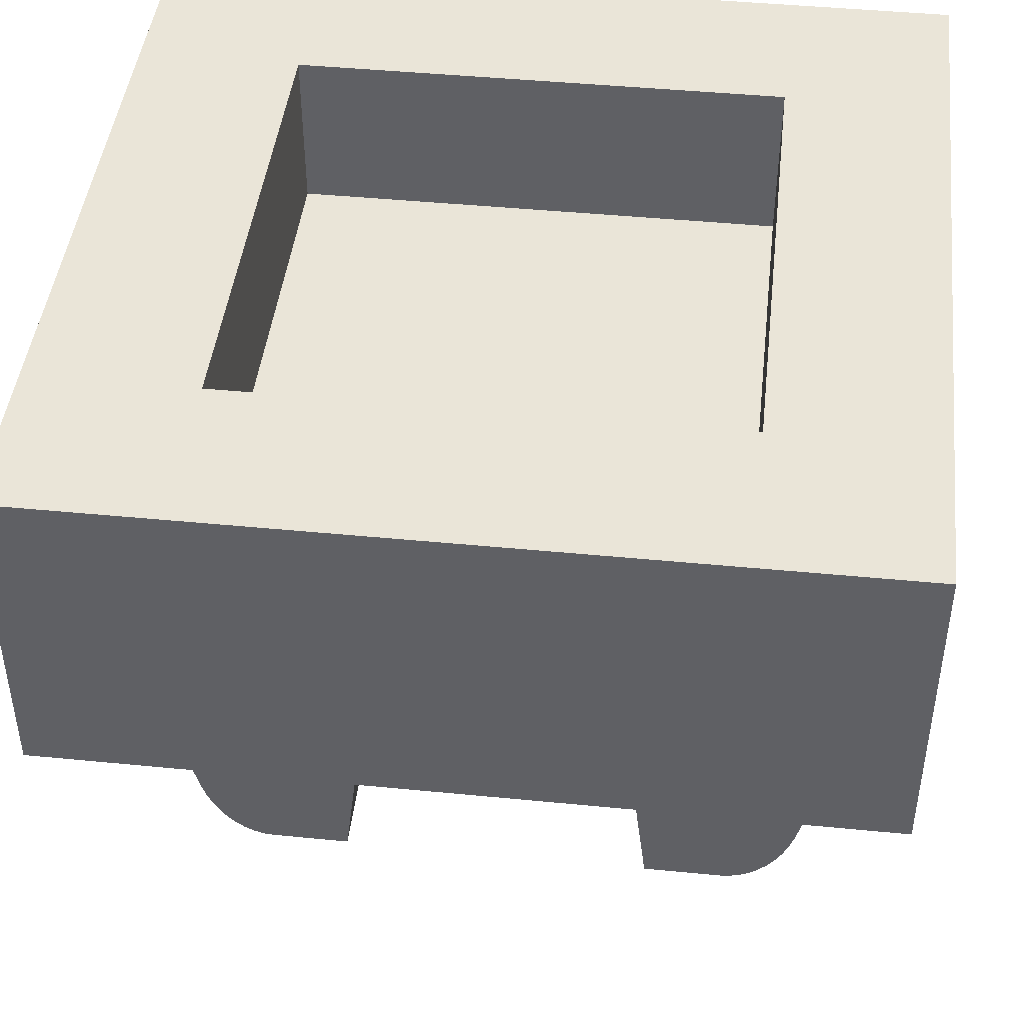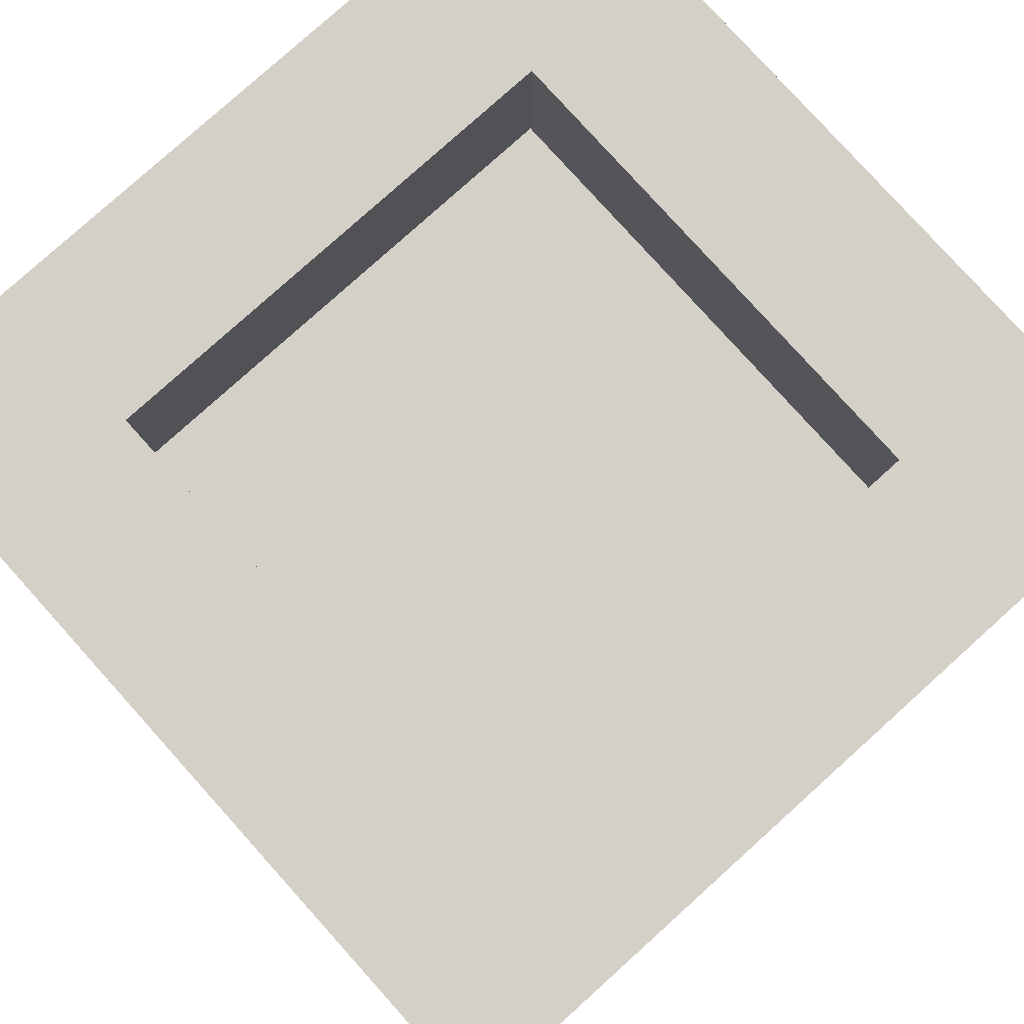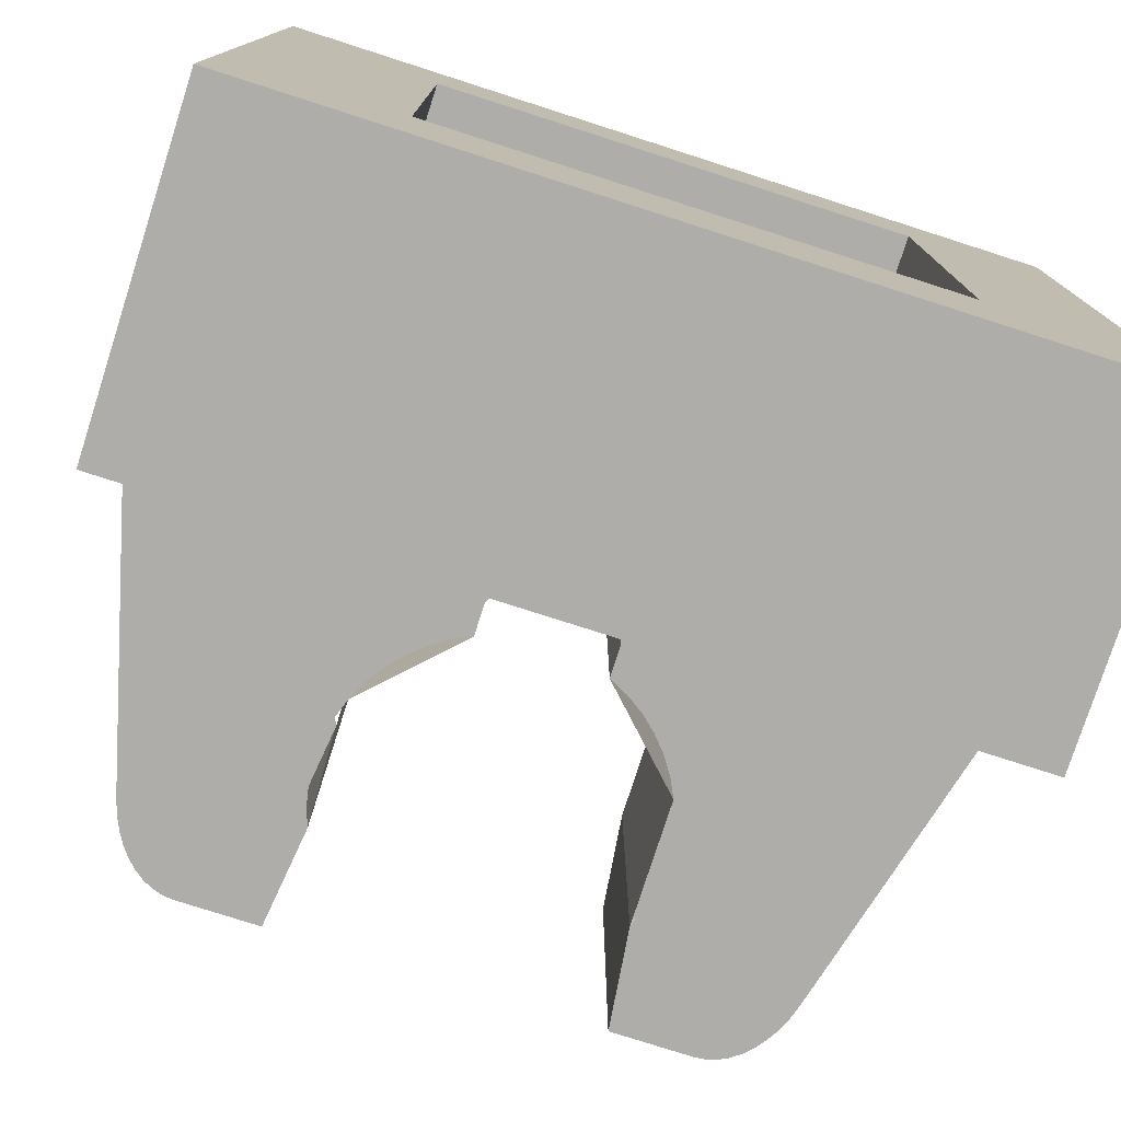
<metadata>
{"format":"obj","ext":"obj","renderer":"f3d","projection":"perspective","resolution":1024,"background":"white","views":[{"elev":44.9,"azim":6.5,"up":"+Y"},{"elev":79.9,"azim":-132.0,"up":"+Y"},{"elev":-77.4,"azim":162.2,"up":"+Z"}]}
</metadata>
<code>
v -0.5 0 0.5
v -0.5 0.4 0.5
v 0.5 0.4 0.5
v 0.5 0 0.5
v -0.5 0 -0.5
v -0.5 0.4 -0.5
v -0.5 0.4 0.5
v -0.5 0 0.5
v 0.5 0 -0.5
v 0.5 0.4 -0.5
v -0.5 0.4 -0.5
v -0.5 0 -0.5
v 0.5 0 0.5
v 0.5 0.4 0.5
v 0.5 0.4 -0.5
v 0.5 0 -0.5
v -0.3 0.2 0.3
v 0.3 0.2 0.3
v 0.3 0.2 -0.3
v -0.3 0.2 -0.3
v -0.3 0.2 0.3
v -0.3 0.4 0.3
v 0.3 0.4 0.3
v 0.3 0.2 0.3
v -0.3 0.2 -0.3
v -0.3 0.4 -0.3
v -0.3 0.4 0.3
v -0.3 0.2 0.3
v 0.3 0.2 -0.3
v 0.3 0.4 -0.3
v -0.3 0.4 -0.3
v -0.3 0.2 -0.3
v 0.3 0.2 0.3
v 0.3 0.4 0.3
v 0.3 0.4 -0.3
v 0.3 0.2 -0.3
v 0.5 0.4 0.5
v 0.3 0.4 0.3
v -0.3 0.4 0.3
v -0.5 0.4 0.5
v -0.5 0.4 0.5
v -0.3 0.4 0.3
v -0.3 0.4 -0.3
v -0.5 0.4 -0.5
v -0.5 0.4 -0.5
v -0.3 0.4 -0.3
v 0.3 0.4 -0.3
v 0.5 0.4 -0.5
v 0.5 0.4 -0.5
v 0.3 0.4 -0.3
v 0.3 0.4 0.3
v 0.5 0.4 0.5
v -0.5 0 -0.5
v 0.5 0 -0.5
v 0.5 0 -0.2
v -0.5 0 -0.2
v 0.5 0 0.5
v -0.5 0 0.5
v -0.5 0 0.2
v 0.5 0 0.2
v -0.3 -0.5 0.2
v -0.313 -0.4987 0.2
v -0.313 -0.4987 -0.2
v -0.3 -0.5 -0.2
v -0.313 -0.4987 0.2
v -0.3259 -0.4949 0.2
v -0.3259 -0.4949 -0.2
v -0.313 -0.4987 -0.2
v -0.3259 -0.4949 0.2
v -0.3383 -0.4886 0.2
v -0.3383 -0.4886 -0.2
v -0.3259 -0.4949 -0.2
v -0.3383 -0.4886 0.2
v -0.35 -0.4799 0.2
v -0.35 -0.4799 -0.2
v -0.3383 -0.4886 -0.2
v -0.35 -0.4799 0.2
v -0.3609 -0.469 0.2
v -0.3609 -0.469 -0.2
v -0.35 -0.4799 -0.2
v -0.3609 -0.469 0.2
v -0.3707 -0.4561 0.2
v -0.3707 -0.4561 -0.2
v -0.3609 -0.469 -0.2
v -0.3707 -0.4561 0.2
v -0.3793 -0.4413 0.2
v -0.3793 -0.4413 -0.2
v -0.3707 -0.4561 -0.2
v -0.3793 -0.4413 0.2
v -0.3866 -0.425 0.2
v -0.3866 -0.425 -0.2
v -0.3793 -0.4413 -0.2
v -0.3866 -0.425 0.2
v -0.3924 -0.4074 0.2
v -0.3924 -0.4074 -0.2
v -0.3866 -0.425 -0.2
v -0.2 -0.5 -0.2
v -0.2 -0.5 0.2
v -0.3 -0.5 0.2
v -0.3 -0.5 -0.2
v -0.1848 -0.3765 0.2
v -0.2 -0.5 0.2
v -0.2 -0.5 -0.2
v -0.1848 -0.3765 -0.2
v -0.1848 -0.2235 0.2
v -0.1848 -0.3765 0.2
v -0.1848 -0.3765 -0.2
v -0.1848 -0.2235 -0.2
v -0.07654 -0.1152 0.2
v -0.1848 -0.2235 0.2
v -0.1848 -0.2235 -0.2
v -0.07654 -0.1152 -0.2
v -0.07654 -0.1152 -0.2
v -0.07654 -0.07654 -0.2
v -0.07654 -0.07654 0.2
v -0.07654 -0.1152 0.2
v -0.05412 -0.02242 -0.2
v -0.07654 -0.07654 -0.2
v -0.07654 -0.07654 0.2
v -0.05412 -0.02242 0.2
v 0 0 -0.2
v -0.05412 -0.02242 -0.2
v -0.05412 -0.02242 0.2
v 0 0 0.2
v 0.05412 -0.02242 -0.2
v 0 0 -0.2
v 0 0 0.2
v 0.05412 -0.02242 0.2
v 0.07654 -0.07654 -0.2
v 0.05412 -0.02242 -0.2
v 0.05412 -0.02242 0.2
v 0.07654 -0.07654 0.2
v 0.07654 -0.1152 0.2
v 0.07654 -0.07654 0.2
v 0.07654 -0.07654 -0.2
v 0.07654 -0.1152 -0.2
v 0.1848 -0.2235 0.2
v 0.1848 -0.3765 0.2
v 0.1848 -0.3765 -0.2
v 0.1848 -0.2235 -0.2
v 0.07654 -0.1152 0.2
v 0.1848 -0.2235 0.2
v 0.1848 -0.2235 -0.2
v 0.07654 -0.1152 -0.2
v 0.2 -0.5 0.2
v 0.2 -0.5 -0.2
v 0.3 -0.5 -0.2
v 0.3 -0.5 0.2
v 0.1848 -0.3765 -0.2
v 0.2 -0.5 -0.2
v 0.2 -0.5 0.2
v 0.1848 -0.3765 0.2
v 0.3 -0.5 -0.2
v 0.313 -0.4987 -0.2
v 0.313 -0.4987 0.2
v 0.3 -0.5 0.2
v 0.313 -0.4987 -0.2
v 0.3259 -0.4949 -0.2
v 0.3259 -0.4949 0.2
v 0.313 -0.4987 0.2
v 0.3259 -0.4949 -0.2
v 0.3383 -0.4886 -0.2
v 0.3383 -0.4886 0.2
v 0.3259 -0.4949 0.2
v 0.3383 -0.4886 -0.2
v 0.35 -0.4799 -0.2
v 0.35 -0.4799 0.2
v 0.3383 -0.4886 0.2
v 0.35 -0.4799 -0.2
v 0.3609 -0.469 -0.2
v 0.3609 -0.469 0.2
v 0.35 -0.4799 0.2
v 0.3609 -0.469 -0.2
v 0.3707 -0.4561 -0.2
v 0.3707 -0.4561 0.2
v 0.3609 -0.469 0.2
v 0.3707 -0.4561 -0.2
v 0.3793 -0.4413 -0.2
v 0.3793 -0.4413 0.2
v 0.3707 -0.4561 0.2
v 0.3793 -0.4413 -0.2
v 0.3866 -0.425 -0.2
v 0.3866 -0.425 0.2
v 0.3793 -0.4413 0.2
v 0.3866 -0.425 -0.2
v 0.3924 -0.4074 -0.2
v 0.3924 -0.4074 0.2
v 0.3866 -0.425 0.2
v 0.2 -0.5 0.2
v 0.1983 -0.3261 0.2
v 0.2 -0.3 0.2
v 0.2 -0.5 0.2
v 0.1932 -0.3518 0.2
v 0.1983 -0.3261 0.2
v 0.2 -0.5 0.2
v 0.1848 -0.3765 0.2
v 0.1932 -0.3518 0.2
v 0.2 -0.1 0.2
v 0.1983 -0.2739 0.2
v 0.2 -0.3 0.2
v 0.2 -0.1 0.2
v 0.1932 -0.2482 0.2
v 0.1983 -0.2739 0.2
v 0.2 -0.1 0.2
v 0.1848 -0.2235 0.2
v 0.1932 -0.2482 0.2
v 0.2 -0.1 0.2
v 0.1732 -0.2 0.2
v 0.1848 -0.2235 0.2
v 0.2 -0.1 0.2
v 0.1587 -0.1782 0.2
v 0.1732 -0.2 0.2
v 0.2 -0.1 0.2
v 0.1414 -0.1586 0.2
v 0.1587 -0.1782 0.2
v 0.2 -0.1 0.2
v 0.1218 -0.1413 0.2
v 0.1414 -0.1586 0.2
v 0.2 -0.1 0.2
v 0.1 -0.1268 0.2
v 0.1218 -0.1413 0.2
v 0.2 -0.1 0.2
v 0.07654 -0.1152 0.2
v 0.1 -0.1268 0.2
v -0.07654 0 0.2
v -0.05412 -0.02242 0.2
v -0.07654 -0.07654 0.2
v -0.07654 0 0.2
v 0 0 0.2
v -0.05412 -0.02242 0.2
v 0.07654 0 0.2
v 0.05412 -0.02242 0.2
v 0 0 0.2
v 0.07654 0 0.2
v 0.07654 -0.07654 0.2
v 0.05412 -0.02242 0.2
v -0.2 -0.1 0.2
v -0.1983 -0.2739 0.2
v -0.2 -0.3 0.2
v -0.2 -0.1 0.2
v -0.1932 -0.2482 0.2
v -0.1983 -0.2739 0.2
v -0.2 -0.1 0.2
v -0.1848 -0.2235 0.2
v -0.1932 -0.2482 0.2
v -0.2 -0.1 0.2
v -0.1732 -0.2 0.2
v -0.1848 -0.2235 0.2
v -0.2 -0.1 0.2
v -0.1587 -0.1782 0.2
v -0.1732 -0.2 0.2
v -0.2 -0.1 0.2
v -0.1414 -0.1586 0.2
v -0.1587 -0.1782 0.2
v -0.2 -0.1 0.2
v -0.1218 -0.1413 0.2
v -0.1414 -0.1586 0.2
v -0.2 -0.1 0.2
v -0.1 -0.1268 0.2
v -0.1218 -0.1413 0.2
v -0.2 -0.1 0.2
v -0.07654 -0.1152 0.2
v -0.1 -0.1268 0.2
v -0.2 -0.5 0.2
v -0.1983 -0.3261 0.2
v -0.2 -0.3 0.2
v -0.2 -0.5 0.2
v -0.1932 -0.3518 0.2
v -0.1983 -0.3261 0.2
v -0.2 -0.5 0.2
v -0.1848 -0.3765 0.2
v -0.1932 -0.3518 0.2
v -0.3 -0.5 0.2
v -0.313 -0.4987 0.2
v -0.3259 -0.4949 0.2
v -0.3 -0.5 0.2
v -0.3259 -0.4949 0.2
v -0.3383 -0.4886 0.2
v -0.3 -0.5 0.2
v -0.3383 -0.4886 0.2
v -0.35 -0.4799 0.2
v -0.3 -0.5 0.2
v -0.35 -0.4799 0.2
v -0.3609 -0.469 0.2
v -0.3 -0.5 0.2
v -0.3609 -0.469 0.2
v -0.3707 -0.4561 0.2
v -0.3 -0.5 0.2
v -0.3707 -0.4561 0.2
v -0.3793 -0.4413 0.2
v -0.3 -0.5 0.2
v -0.3793 -0.4413 0.2
v -0.3866 -0.425 0.2
v -0.3 -0.5 0.2
v -0.3866 -0.425 0.2
v -0.3924 -0.4074 0.2
v -0.3924 -0.4074 0.2
v -0.3 -0.5 0.2
v -0.2 -0.5 0.2
v -0.2 -0.3 0.2
v -0.4 0 0.2
v -0.3924 -0.4074 0.2
v -0.2 -0.3 0.2
v -0.2 -0.1 0.2
v -0.2 -0.1 0.2
v -0.07654 -0.1152 0.2
v -0.07654 0 0.2
v -0.4 0 0.2
v 0.4 0 0.2
v 0.07654 0 0.2
v 0.07654 -0.1152 0.2
v 0.2 -0.1 0.2
v 0.2 -0.1 0.2
v 0.2 -0.3 0.2
v 0.3924 -0.4074 0.2
v 0.4 0 0.2
v 0.2 -0.3 0.2
v 0.2 -0.5 0.2
v 0.3 -0.5 0.2
v 0.3924 -0.4074 0.2
v 0.3 -0.5 0.2
v 0.313 -0.4987 0.2
v 0.3259 -0.4949 0.2
v 0.3 -0.5 0.2
v 0.3259 -0.4949 0.2
v 0.3383 -0.4886 0.2
v 0.3 -0.5 0.2
v 0.3383 -0.4886 0.2
v 0.35 -0.4799 0.2
v 0.3 -0.5 0.2
v 0.35 -0.4799 0.2
v 0.3609 -0.469 0.2
v 0.3 -0.5 0.2
v 0.3609 -0.469 0.2
v 0.3707 -0.4561 0.2
v 0.3 -0.5 0.2
v 0.3707 -0.4561 0.2
v 0.3793 -0.4413 0.2
v 0.3 -0.5 0.2
v 0.3793 -0.4413 0.2
v 0.3866 -0.425 0.2
v 0.3 -0.5 0.2
v 0.3866 -0.425 0.2
v 0.3924 -0.4074 0.2
v 0.2 -0.5 -0.2
v 0.1983 -0.3261 -0.2
v 0.2 -0.3 -0.2
v 0.2 -0.5 -0.2
v 0.1932 -0.3518 -0.2
v 0.1983 -0.3261 -0.2
v 0.2 -0.5 -0.2
v 0.1848 -0.3765 -0.2
v 0.1932 -0.3518 -0.2
v 0.2 -0.1 -0.2
v 0.1983 -0.2739 -0.2
v 0.2 -0.3 -0.2
v 0.2 -0.1 -0.2
v 0.1932 -0.2482 -0.2
v 0.1983 -0.2739 -0.2
v 0.2 -0.1 -0.2
v 0.1848 -0.2235 -0.2
v 0.1932 -0.2482 -0.2
v 0.2 -0.1 -0.2
v 0.1732 -0.2 -0.2
v 0.1848 -0.2235 -0.2
v 0.2 -0.1 -0.2
v 0.1587 -0.1782 -0.2
v 0.1732 -0.2 -0.2
v 0.2 -0.1 -0.2
v 0.1414 -0.1586 -0.2
v 0.1587 -0.1782 -0.2
v 0.2 -0.1 -0.2
v 0.1218 -0.1413 -0.2
v 0.1414 -0.1586 -0.2
v 0.2 -0.1 -0.2
v 0.1 -0.1268 -0.2
v 0.1218 -0.1413 -0.2
v 0.2 -0.1 -0.2
v 0.07654 -0.1152 -0.2
v 0.1 -0.1268 -0.2
v 0.07654 0 -0.2
v 0.05412 -0.02242 -0.2
v 0.07654 -0.07654 -0.2
v 0.07654 0 -0.2
v 0 0 -0.2
v 0.05412 -0.02242 -0.2
v -0.07654 0 -0.2
v -0.05412 -0.02242 -0.2
v 0 0 -0.2
v -0.07654 0 -0.2
v -0.07654 -0.07654 -0.2
v -0.05412 -0.02242 -0.2
v -0.2 -0.1 -0.2
v -0.1983 -0.2739 -0.2
v -0.2 -0.3 -0.2
v -0.2 -0.1 -0.2
v -0.1932 -0.2482 -0.2
v -0.1983 -0.2739 -0.2
v -0.2 -0.1 -0.2
v -0.1848 -0.2235 -0.2
v -0.1932 -0.2482 -0.2
v -0.2 -0.1 -0.2
v -0.1732 -0.2 -0.2
v -0.1848 -0.2235 -0.2
v -0.2 -0.1 -0.2
v -0.1587 -0.1782 -0.2
v -0.1732 -0.2 -0.2
v -0.2 -0.1 -0.2
v -0.1414 -0.1586 -0.2
v -0.1587 -0.1782 -0.2
v -0.2 -0.1 -0.2
v -0.1218 -0.1413 -0.2
v -0.1414 -0.1586 -0.2
v -0.2 -0.1 -0.2
v -0.1 -0.1268 -0.2
v -0.1218 -0.1413 -0.2
v -0.2 -0.1 -0.2
v -0.07654 -0.1152 -0.2
v -0.1 -0.1268 -0.2
v -0.2 -0.5 -0.2
v -0.1983 -0.3261 -0.2
v -0.2 -0.3 -0.2
v -0.2 -0.5 -0.2
v -0.1932 -0.3518 -0.2
v -0.1983 -0.3261 -0.2
v -0.2 -0.5 -0.2
v -0.1848 -0.3765 -0.2
v -0.1932 -0.3518 -0.2
v -0.3 -0.5 -0.2
v -0.313 -0.4987 -0.2
v -0.3259 -0.4949 -0.2
v -0.3 -0.5 -0.2
v -0.3259 -0.4949 -0.2
v -0.3383 -0.4886 -0.2
v -0.3 -0.5 -0.2
v -0.3383 -0.4886 -0.2
v -0.35 -0.4799 -0.2
v -0.3 -0.5 -0.2
v -0.35 -0.4799 -0.2
v -0.3609 -0.469 -0.2
v -0.3 -0.5 -0.2
v -0.3609 -0.469 -0.2
v -0.3707 -0.4561 -0.2
v -0.3 -0.5 -0.2
v -0.3707 -0.4561 -0.2
v -0.3793 -0.4413 -0.2
v -0.3 -0.5 -0.2
v -0.3793 -0.4413 -0.2
v -0.3866 -0.425 -0.2
v -0.3 -0.5 -0.2
v -0.3866 -0.425 -0.2
v -0.3924 -0.4074 -0.2
v -0.2 -0.3 -0.2
v -0.2 -0.5 -0.2
v -0.3 -0.5 -0.2
v -0.3924 -0.4074 -0.2
v -0.2 -0.1 -0.2
v -0.2 -0.3 -0.2
v -0.3924 -0.4074 -0.2
v -0.4 0 -0.2
v -0.4 0 -0.2
v -0.07654 0 -0.2
v -0.07654 -0.1152 -0.2
v -0.2 -0.1 -0.2
v 0.2 -0.1 -0.2
v 0.07654 -0.1152 -0.2
v 0.07654 0 -0.2
v 0.4 0 -0.2
v 0.4 0 -0.2
v 0.3924 -0.4074 -0.2
v 0.2 -0.3 -0.2
v 0.2 -0.1 -0.2
v 0.3924 -0.4074 -0.2
v 0.3 -0.5 -0.2
v 0.2 -0.5 -0.2
v 0.2 -0.3 -0.2
v 0.3 -0.5 -0.2
v 0.313 -0.4987 -0.2
v 0.3259 -0.4949 -0.2
v 0.3 -0.5 -0.2
v 0.3259 -0.4949 -0.2
v 0.3383 -0.4886 -0.2
v 0.3 -0.5 -0.2
v 0.3383 -0.4886 -0.2
v 0.35 -0.4799 -0.2
v 0.3 -0.5 -0.2
v 0.35 -0.4799 -0.2
v 0.3609 -0.469 -0.2
v 0.3 -0.5 -0.2
v 0.3609 -0.469 -0.2
v 0.3707 -0.4561 -0.2
v 0.3 -0.5 -0.2
v 0.3707 -0.4561 -0.2
v 0.3793 -0.4413 -0.2
v 0.3 -0.5 -0.2
v 0.3793 -0.4413 -0.2
v 0.3866 -0.425 -0.2
v 0.3 -0.5 -0.2
v 0.3866 -0.425 -0.2
v 0.3924 -0.4074 -0.2
v -0.4 0 0.2
v -0.5 0 0.2
v -0.3924 -0.4074 0.2
v 0.3924 -0.4074 0.2
v 0.5 0 0.2
v 0.4 0 0.2
v -0.3924 -0.4074 -0.2
v -0.5 0 -0.2
v -0.4 0 -0.2
v 0.4 0 -0.2
v 0.5 0 -0.2
v 0.3924 -0.4074 -0.2
v -0.5 0 0.2
v -0.5 0 -0.2
v -0.3924 -0.4074 -0.2
v -0.3924 -0.4074 0.2
v 0.5 0 -0.2
v 0.5 0 0.2
v 0.3924 -0.4074 0.2
v 0.3924 -0.4074 -0.2
g mesh6583465
f 1 3 2
f 3 1 4
f 5 7 6
f 7 5 8
f 9 11 10
f 11 9 12
f 13 15 14
f 15 13 16
g mesh6583467
f 17 18 19
f 19 20 17
f 21 22 23
f 23 24 21
f 25 26 27
f 27 28 25
f 29 30 31
f 31 32 29
f 33 34 35
f 35 36 33
f 37 38 39
f 39 40 37
f 41 42 43
f 43 44 41
f 45 46 47
f 47 48 45
f 49 50 51
f 51 52 49
g mesh6583469
f 53 54 55
f 55 56 53
g mesh6583471
f 57 58 59
f 59 60 57
g mesh6583478
f 61 62 63
f 63 64 61
f 65 66 67
f 67 68 65
f 69 70 71
f 71 72 69
f 73 74 75
f 75 76 73
f 77 78 79
f 79 80 77
f 81 82 83
f 83 84 81
f 85 86 87
f 87 88 85
f 89 90 91
f 91 92 89
f 93 94 95
f 95 96 93
g mesh6583480
f 97 98 99
f 99 100 97
g mesh6583481
f 101 102 103
f 103 104 101
g mesh6583485
f 105 106 107
f 107 108 105
f 109 110 111
f 111 112 109
g mesh6583489
f 113 114 115
f 115 116 113
g mesh6583493
f 117 119 118
f 119 117 120
f 121 123 122
f 123 121 124
f 125 127 126
f 127 125 128
f 129 131 130
f 131 129 132
g mesh6583497
f 133 134 135
f 135 136 133
g mesh6583501
f 137 139 138
f 139 137 140
f 141 143 142
f 143 141 144
g mesh6583505
f 145 146 147
f 147 148 145
g mesh6583506
f 149 150 151
f 151 152 149
g mesh6583511
f 153 154 155
f 155 156 153
f 157 158 159
f 159 160 157
f 161 162 163
f 163 164 161
f 165 166 167
f 167 168 165
f 169 170 171
f 171 172 169
f 173 174 175
f 175 176 173
f 177 178 179
f 179 180 177
f 181 182 183
f 183 184 181
f 185 186 187
f 187 188 185
g mesh6583514
f 189 191 190
f 192 194 193
f 195 197 196
g mesh6583516
f 198 199 200
f 201 202 203
f 204 205 206
f 207 208 209
f 210 211 212
f 213 214 215
f 216 217 218
f 219 220 221
f 222 223 224
g mesh6583518
f 225 227 226
f 228 230 229
f 231 233 232
f 234 236 235
g mesh6583520
f 237 239 238
f 240 242 241
f 243 245 244
f 246 248 247
f 249 251 250
f 252 254 253
f 255 257 256
f 258 260 259
f 261 263 262
g mesh6583522
f 264 265 266
f 267 268 269
f 270 271 272
g mesh6583524
f 273 275 274
f 276 278 277
f 279 281 280
f 282 284 283
f 285 287 286
f 288 290 289
f 291 293 292
f 294 296 295
f 297 298 299
f 299 300 297
f 301 302 303
f 303 304 301
f 305 306 307
f 307 308 305
f 309 310 311
f 311 312 309
f 313 314 315
f 315 316 313
f 317 318 319
f 319 320 317
g mesh6583526
f 321 322 323
f 324 325 326
f 327 328 329
f 330 331 332
f 333 334 335
f 336 337 338
f 339 340 341
f 342 343 344
g mesh6583529
f 345 346 347
f 348 349 350
f 351 352 353
g mesh6583531
f 354 356 355
f 357 359 358
f 360 362 361
f 363 365 364
f 366 368 367
f 369 371 370
f 372 374 373
f 375 377 376
f 378 380 379
g mesh6583533
f 381 383 382
f 384 386 385
f 387 389 388
f 390 392 391
g mesh6583535
f 393 394 395
f 396 397 398
f 399 400 401
f 402 403 404
f 405 406 407
f 408 409 410
f 411 412 413
f 414 415 416
f 417 418 419
g mesh6583537
f 420 422 421
f 423 425 424
f 426 428 427
g mesh6583539
f 429 430 431
f 432 433 434
f 435 436 437
f 438 439 440
f 441 442 443
f 444 445 446
f 447 448 449
f 450 451 452
f 453 454 455
f 455 456 453
f 457 458 459
f 459 460 457
f 461 462 463
f 463 464 461
f 465 466 467
f 467 468 465
f 469 470 471
f 471 472 469
f 473 474 475
f 475 476 473
g mesh6583541
f 477 479 478
f 480 482 481
f 483 485 484
f 486 488 487
f 489 491 490
f 492 494 493
f 495 497 496
f 498 500 499
f 501 502 503
f 504 505 506
f 507 508 509
f 510 511 512
g mesh6583544
f 513 514 515
f 515 516 513
g mesh6583546
f 517 518 519
f 519 520 517

</code>
